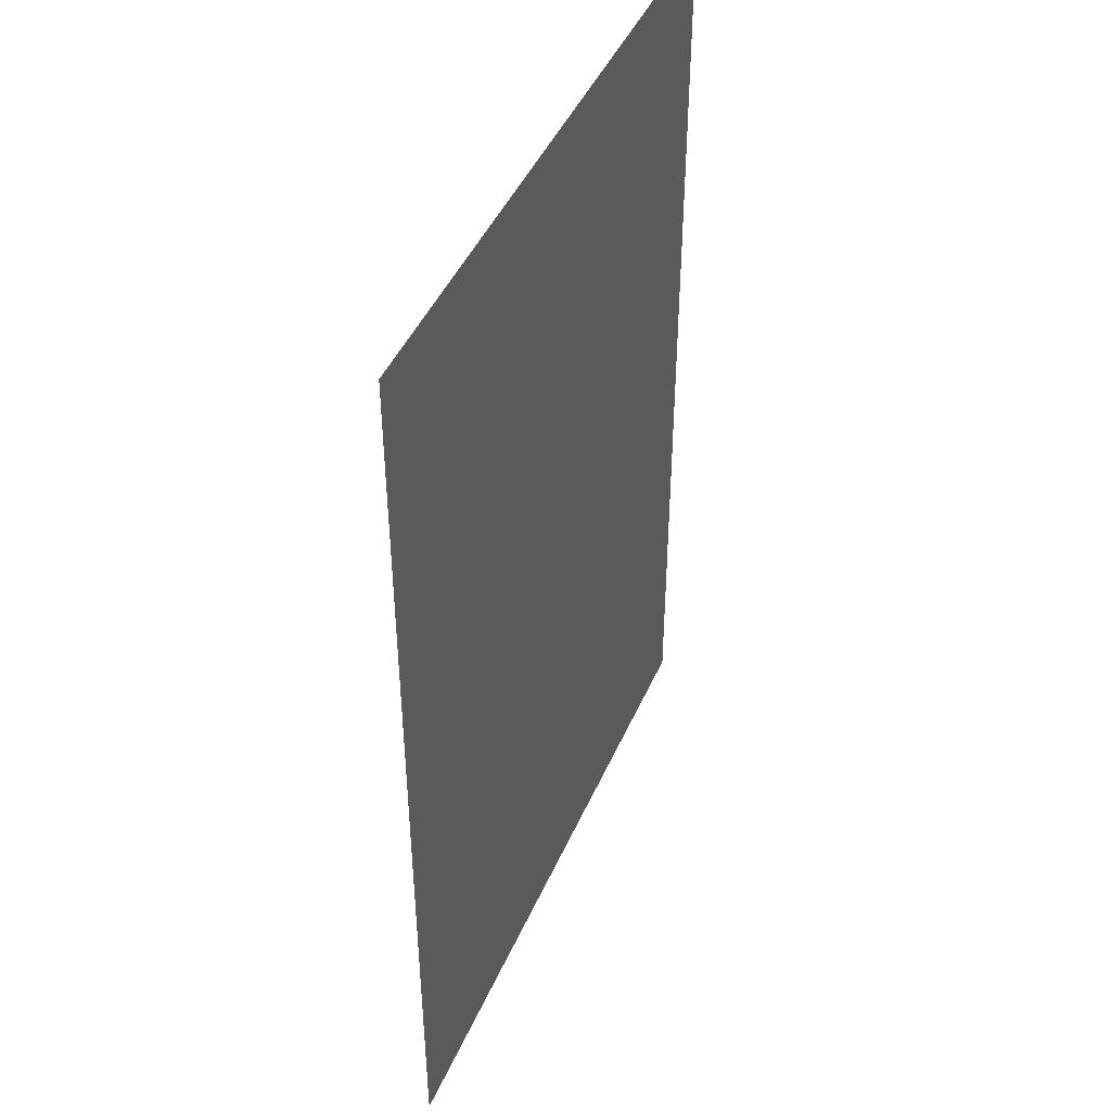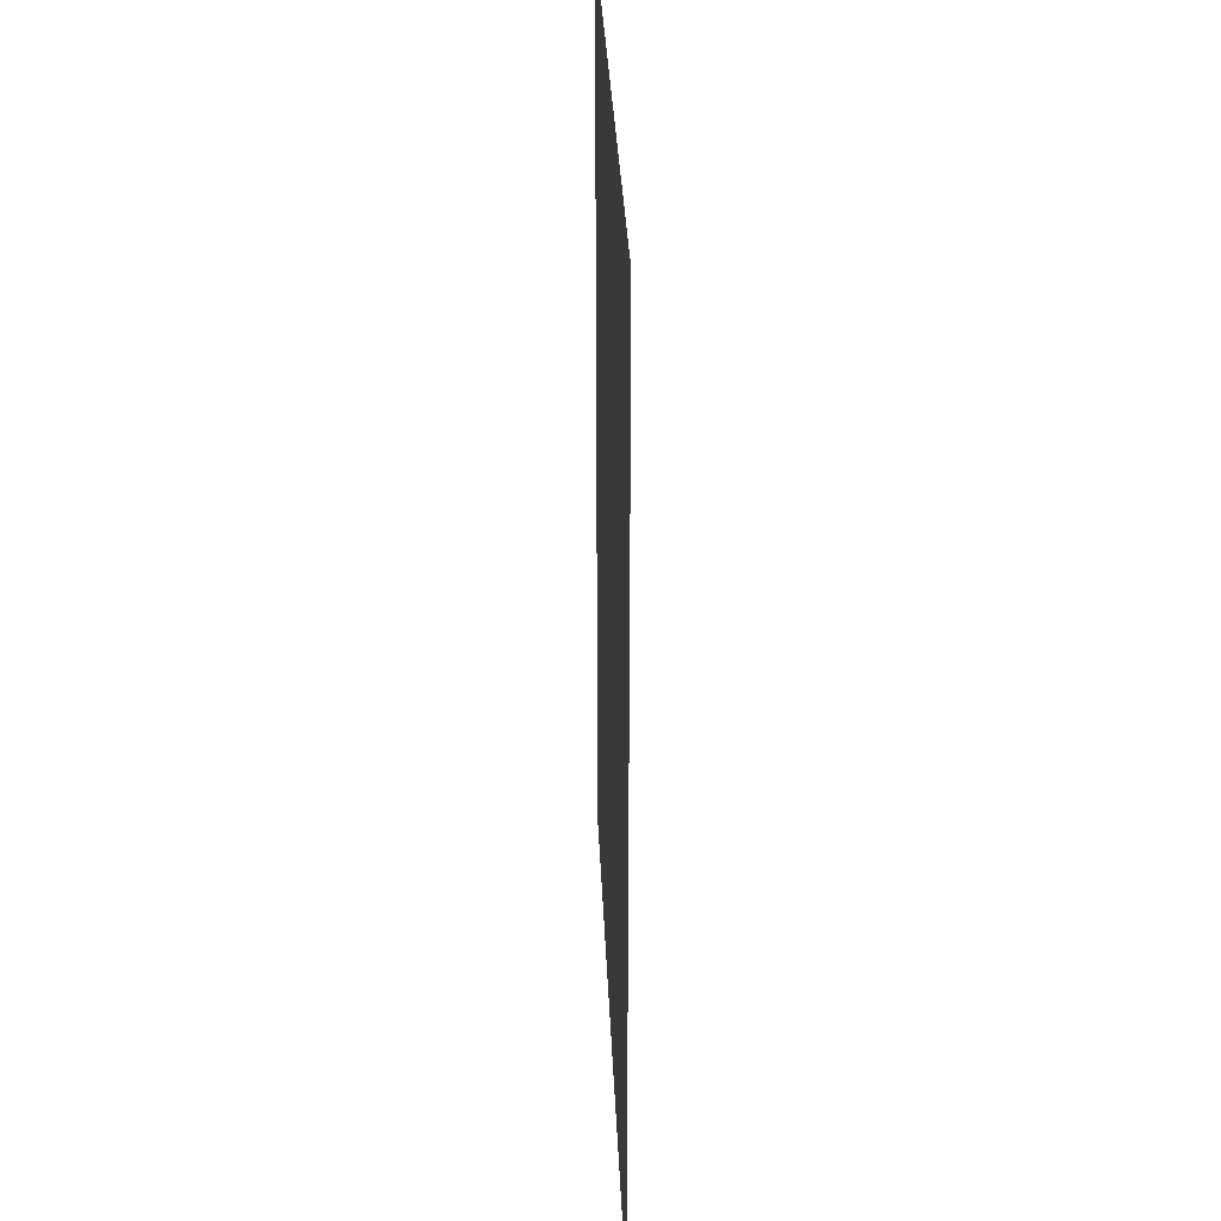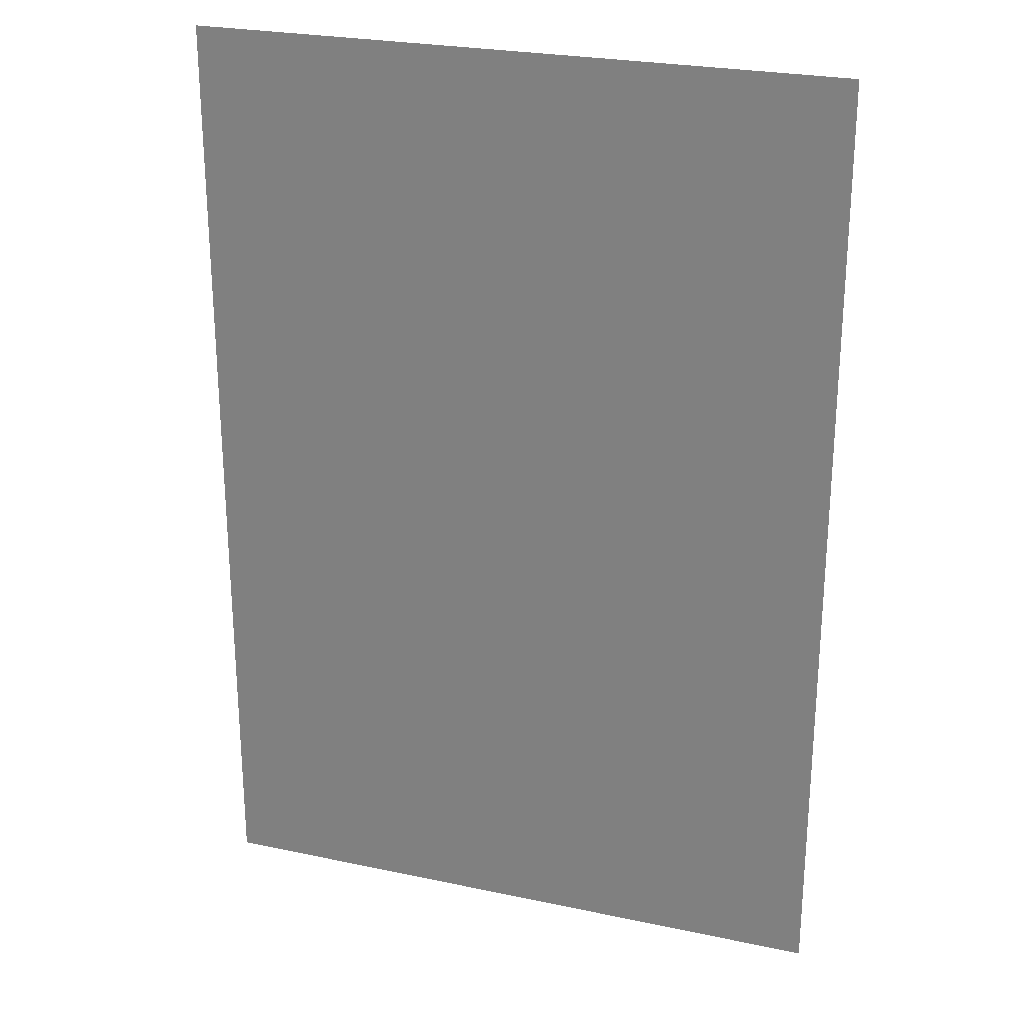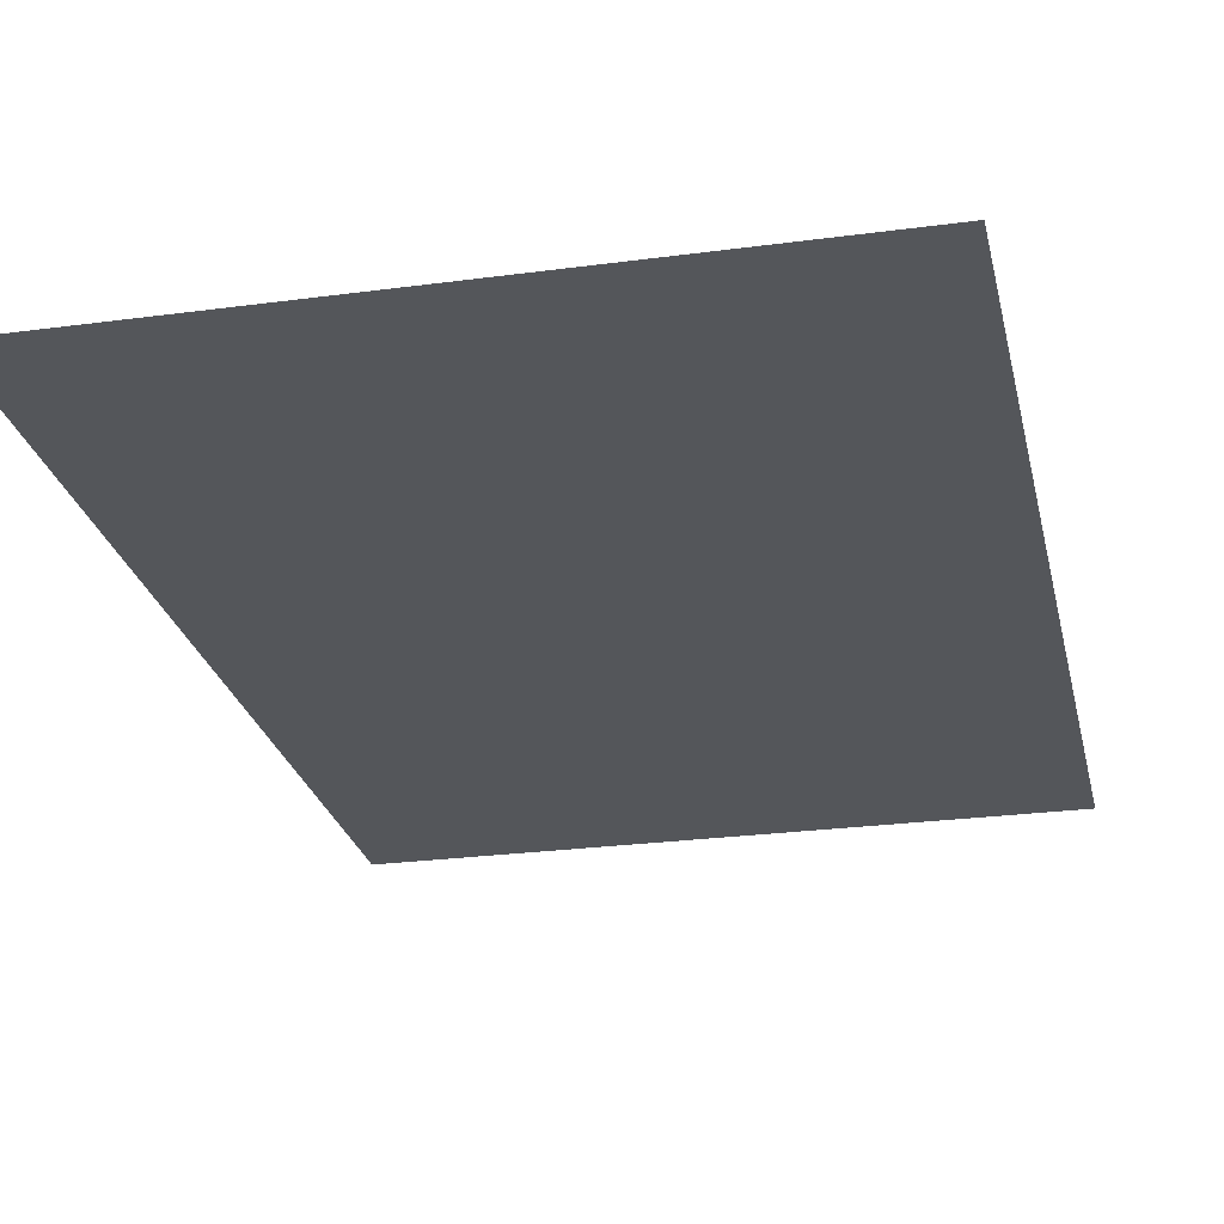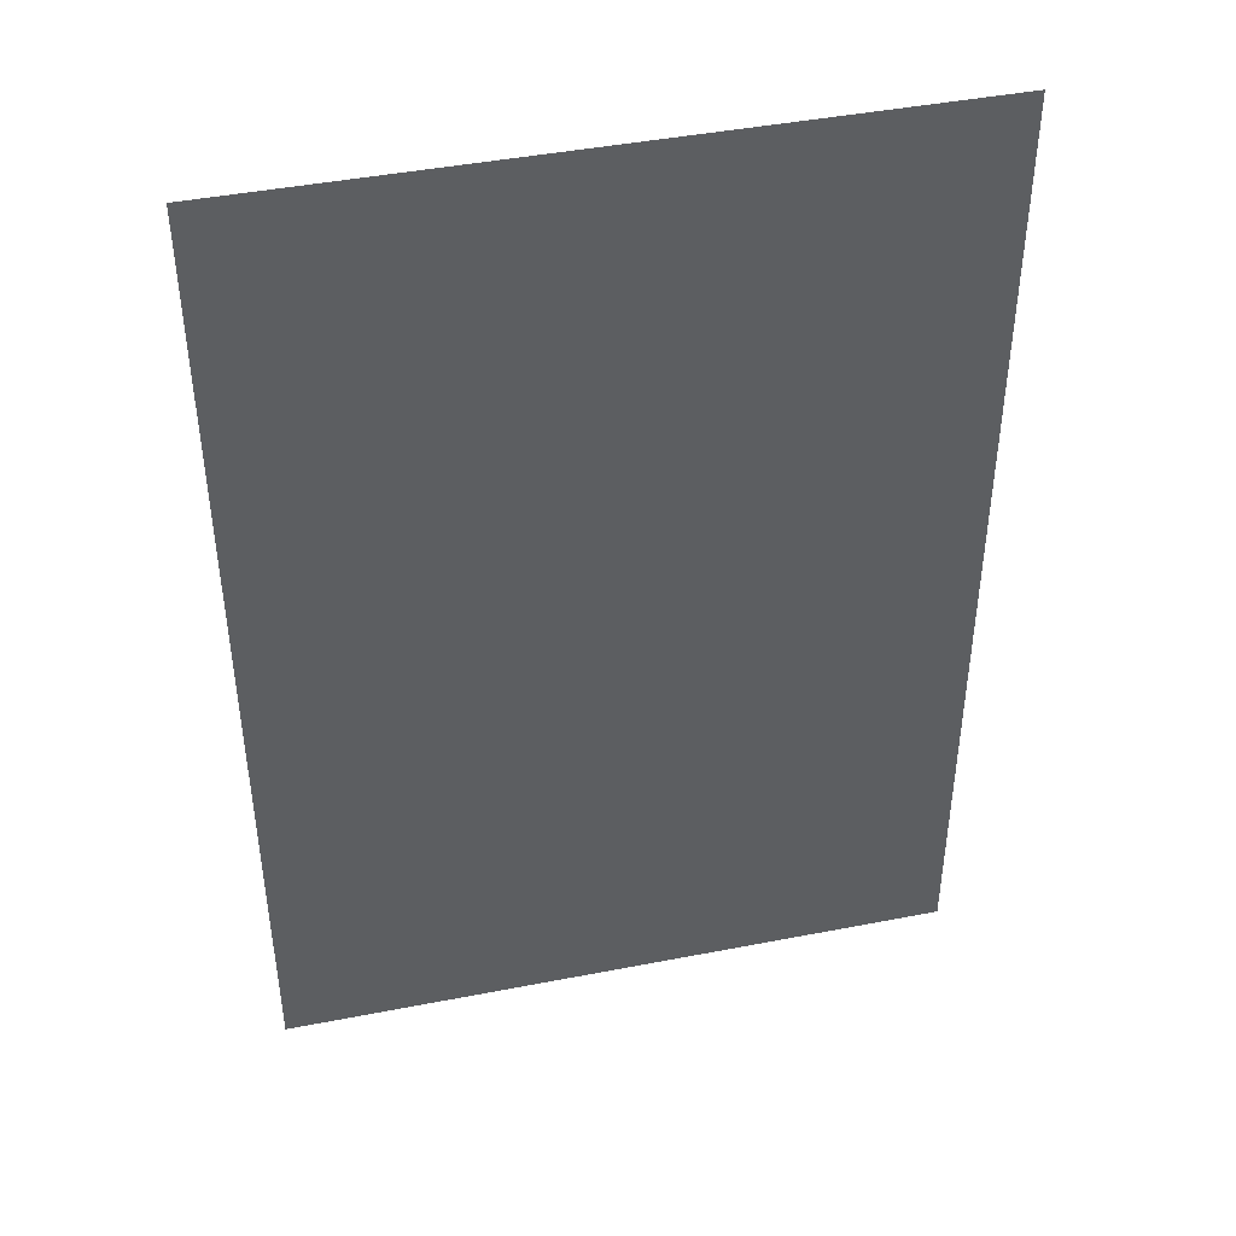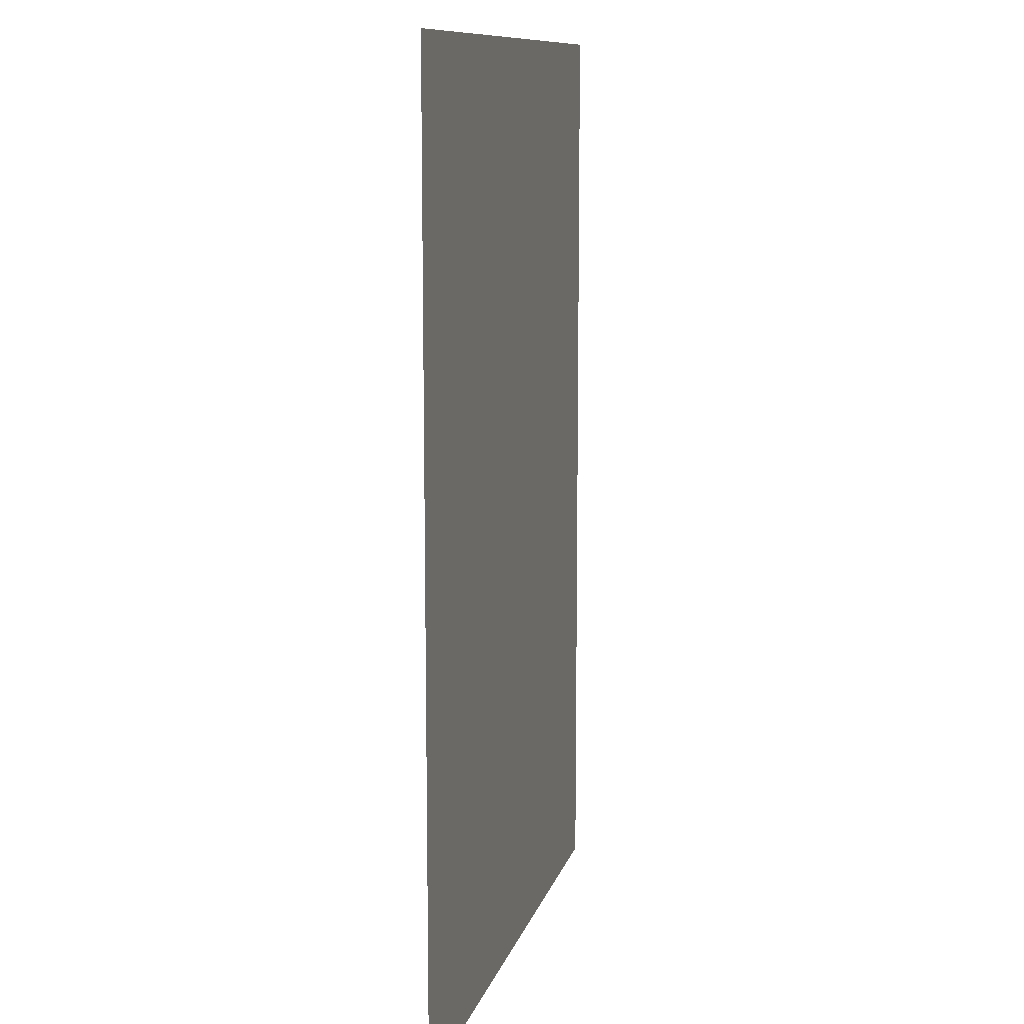
<metadata>
{"format":"obj","ext":"obj","renderer":"f3d","projection":"perspective","resolution":1024,"background":"white","views":[{"elev":44.8,"azim":-67.3,"up":"+Y"},{"elev":32.8,"azim":-92.4,"up":"+Y"},{"elev":25.4,"azim":18.9,"up":"+Y"},{"elev":-25.5,"azim":12.2,"up":"+Z"},{"elev":43.9,"azim":167.1,"up":"+Y"},{"elev":10.9,"azim":103.6,"up":"+Y"}]}
</metadata>
<code>
v -0.441 -0.3055 0.2331
v -0.747 0.141 0.2331
v -0.747 -0.3055 0.2331
v -0.441 0.141 0.2331
f 1 2 3
f 2 1 4
f 3 2 1
f 4 1 2

</code>
